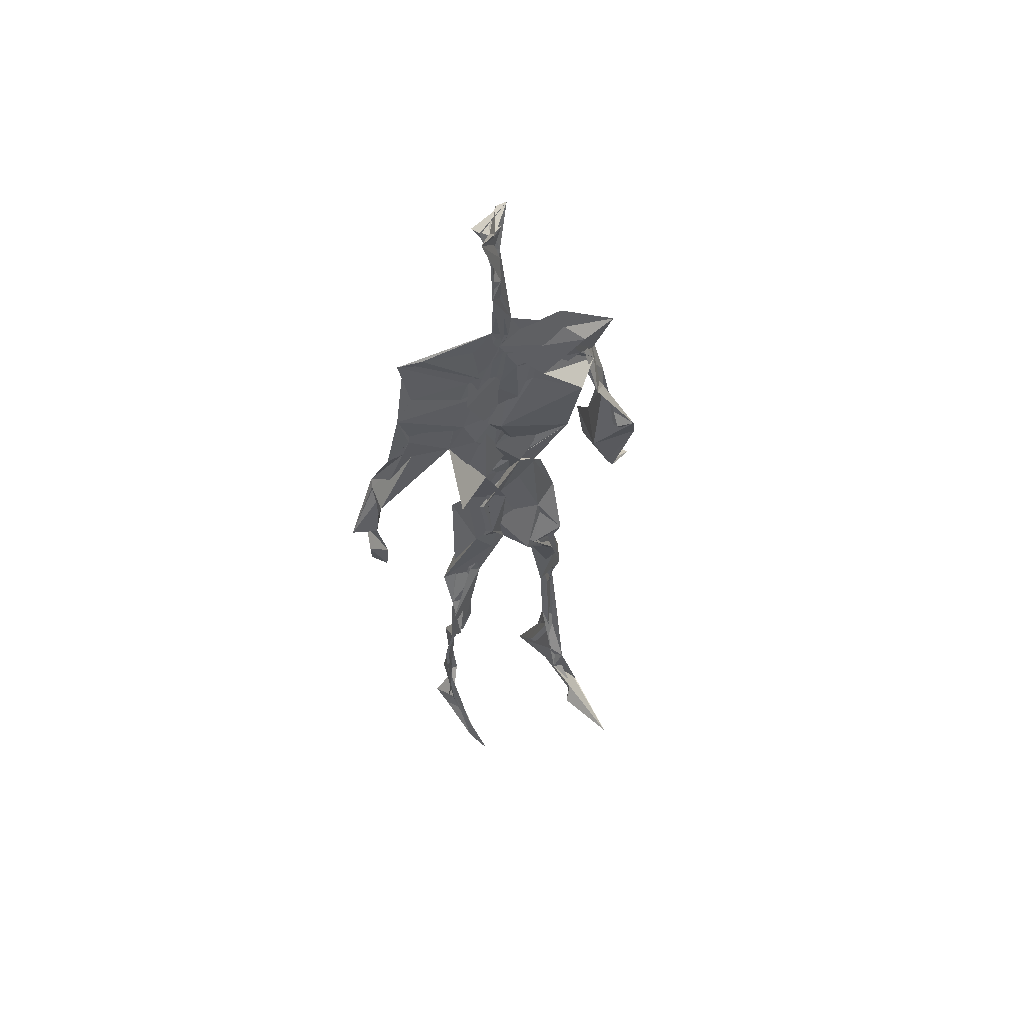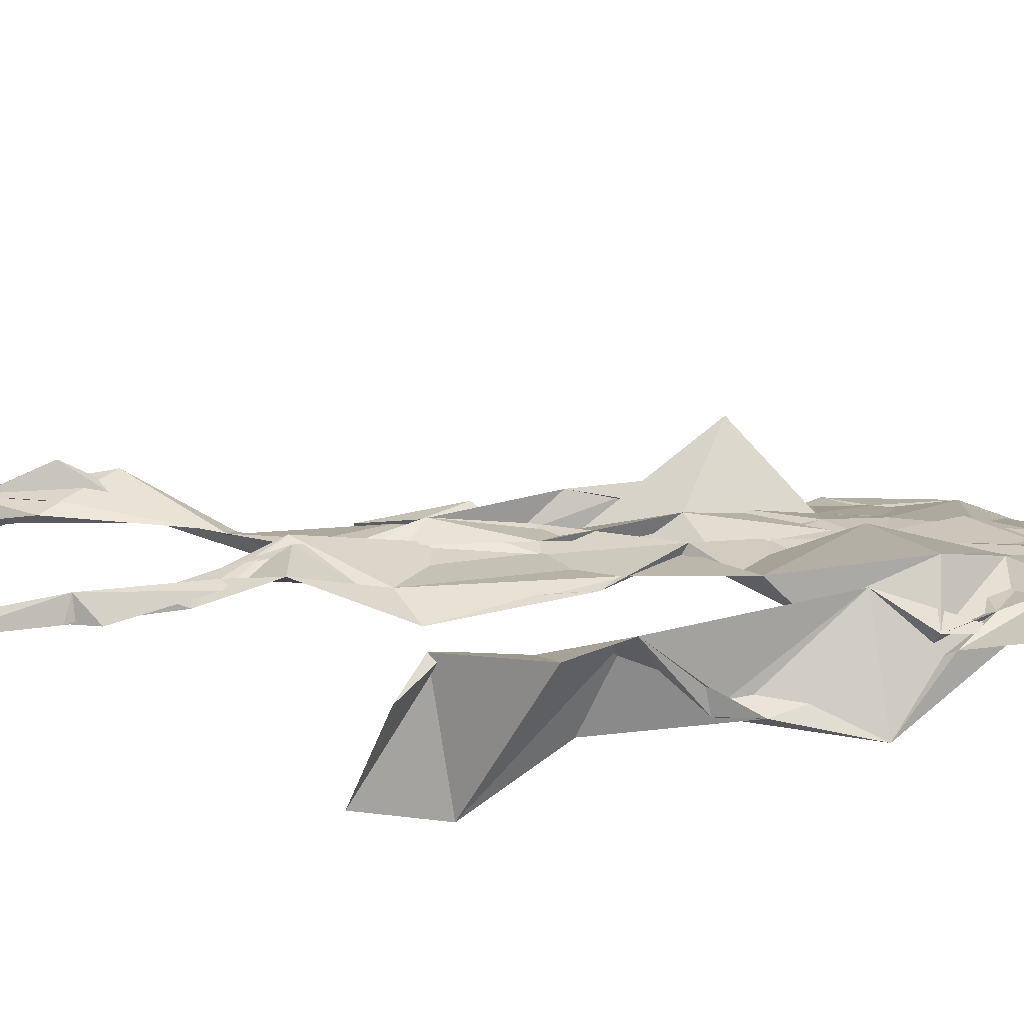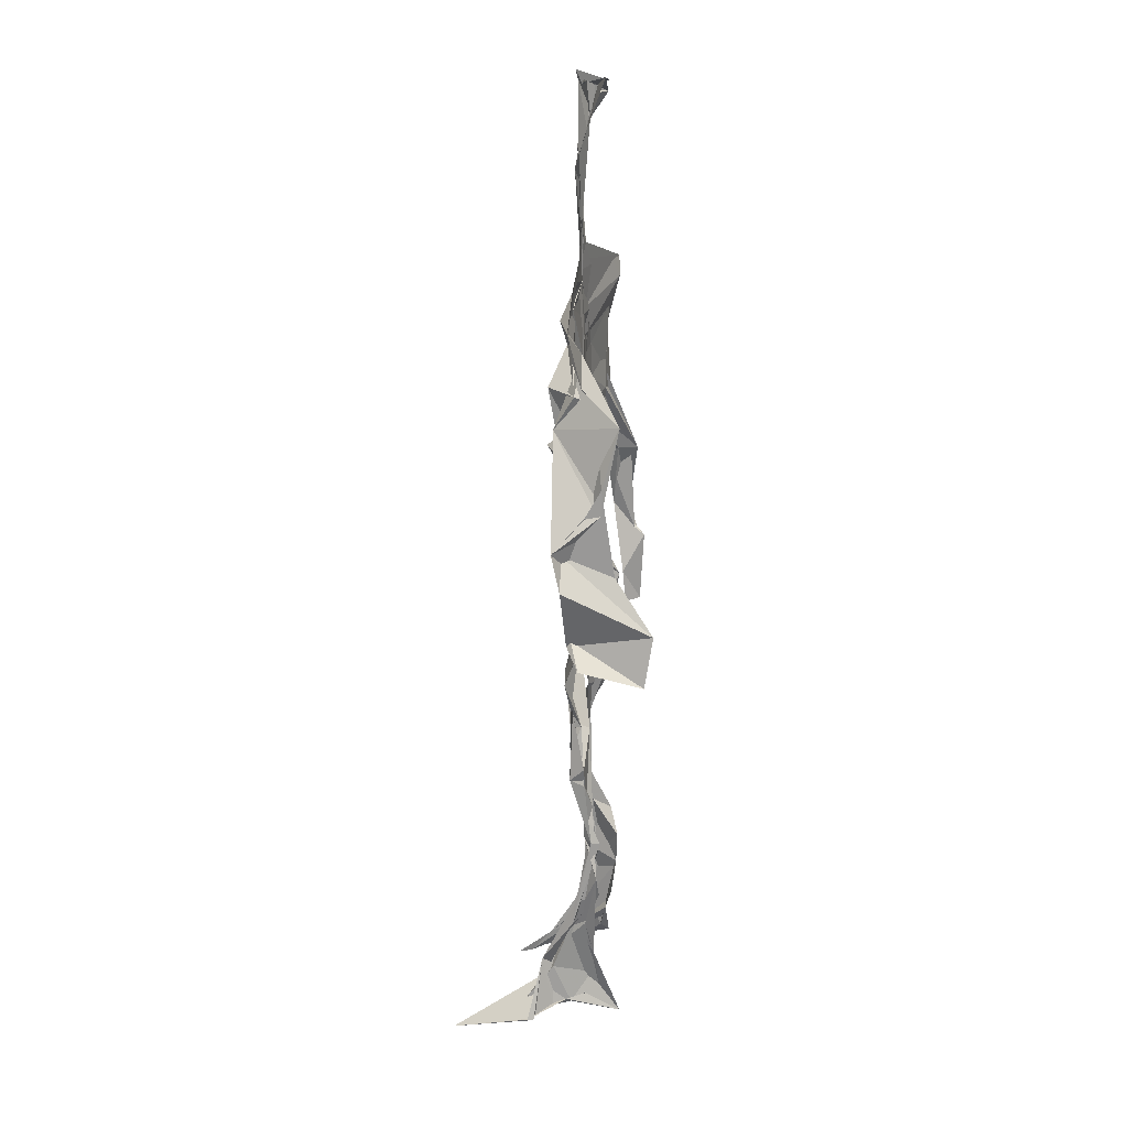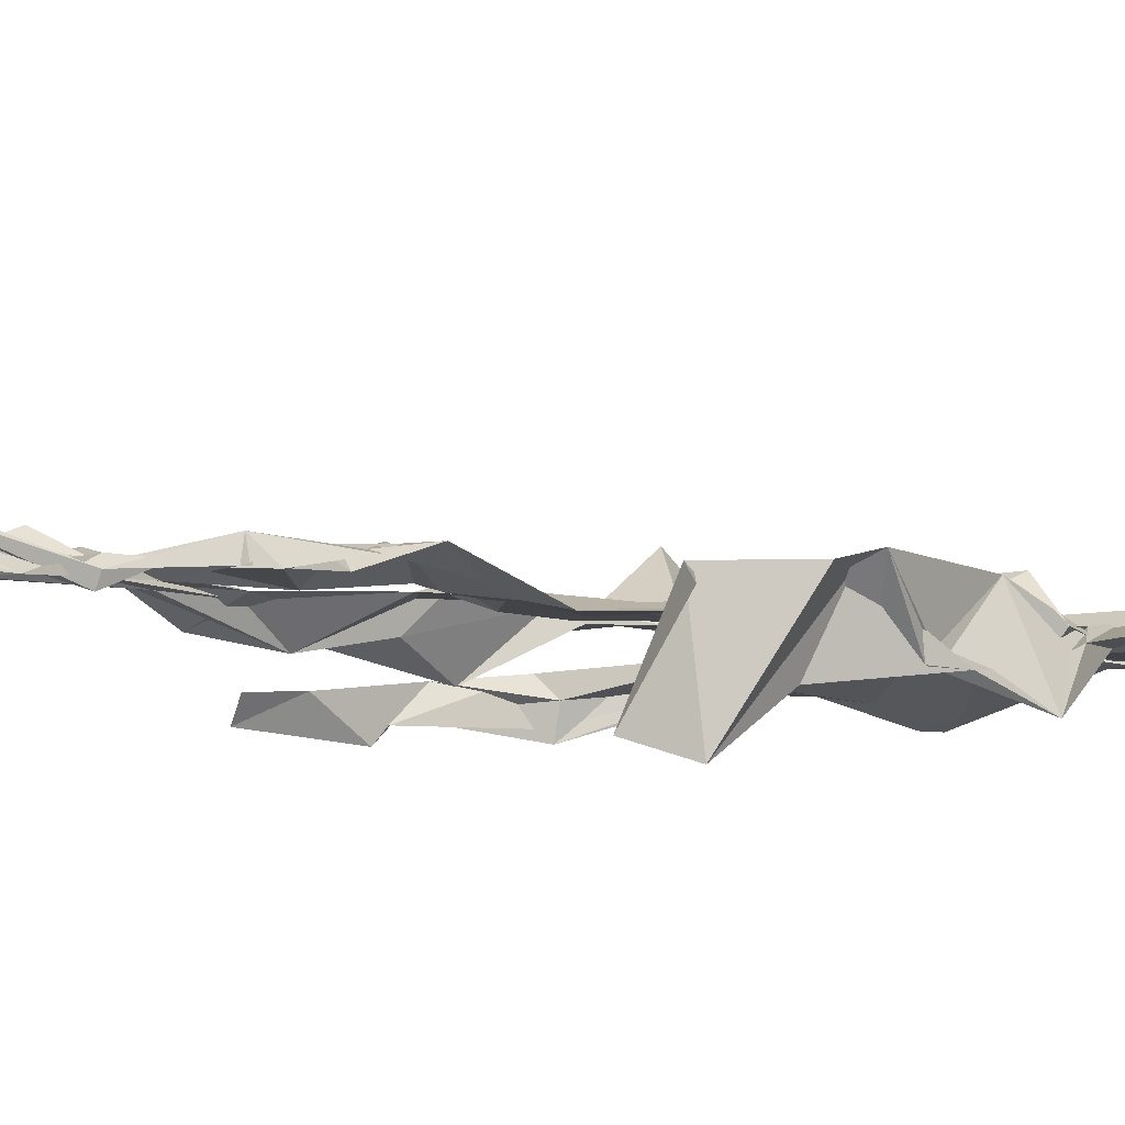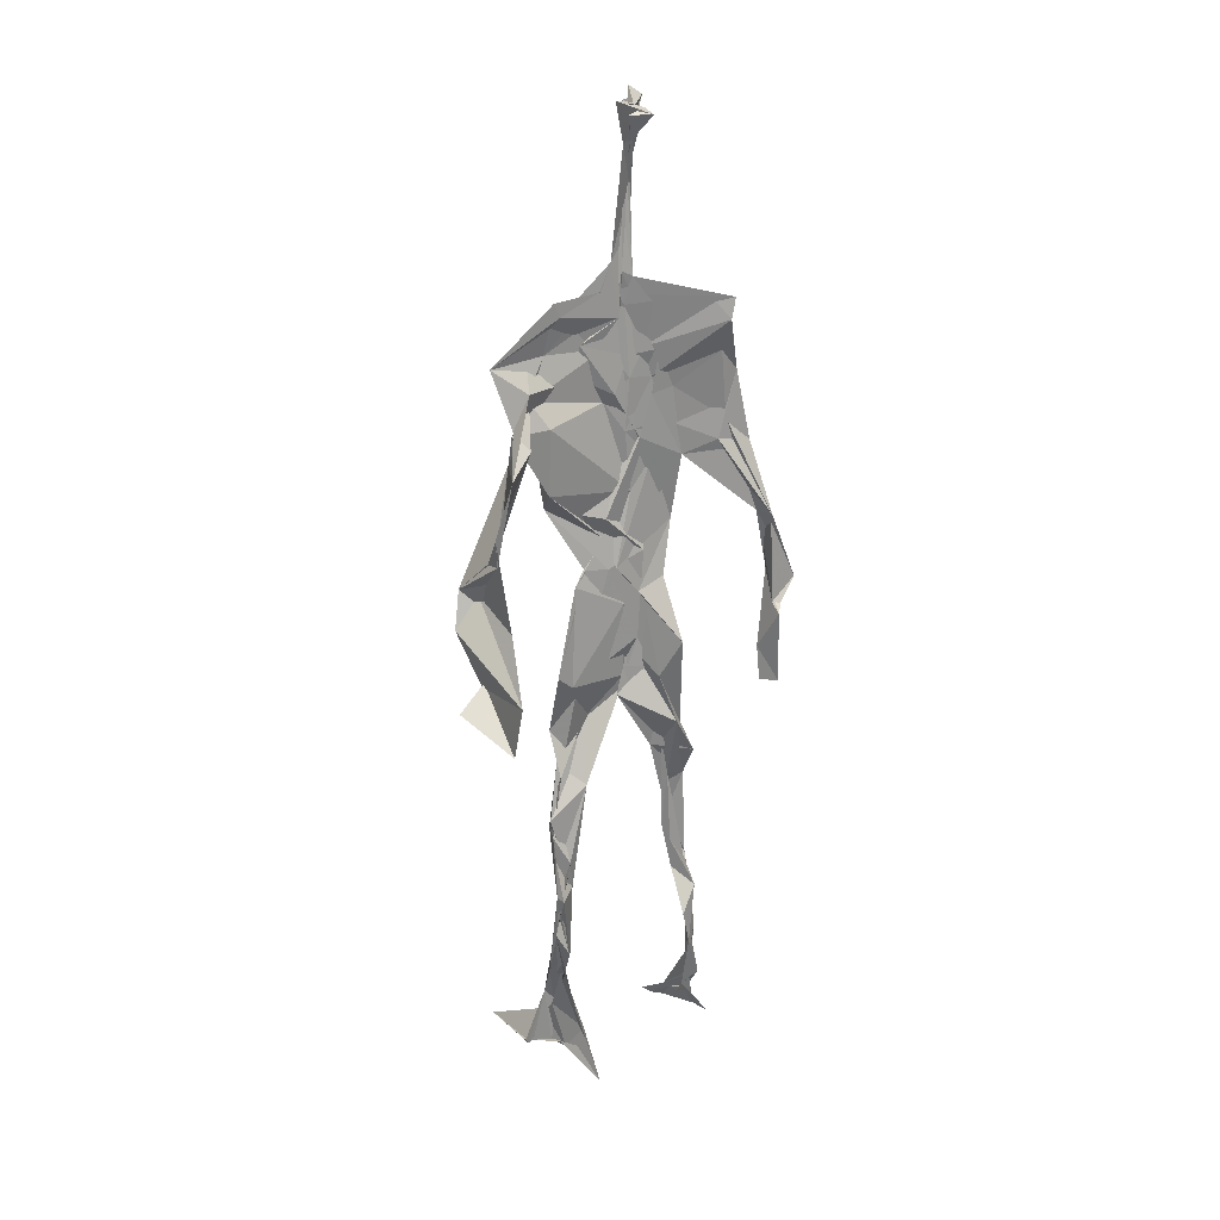
<metadata>
{"format":"obj","ext":"obj","renderer":"f3d","projection":"perspective","resolution":1024,"background":"white","views":[{"elev":60.0,"azim":-27.6,"up":"+Y"},{"elev":17.1,"azim":90.0,"up":"+Z"},{"elev":17.0,"azim":98.0,"up":"+Y"},{"elev":-9.4,"azim":55.5,"up":"+Z"},{"elev":24.1,"azim":152.4,"up":"+Y"}]}
</metadata>
<code>
v 0.4391 0.2335 0.4641
v 0.5588 0.3595 0.4766
v 0.4777 0.4987 0.4874
v 0.505 0.7609 0.4865
v 0.403 0.6842 0.4751
v 0.3842 0.4183 0.4584
v 0.572 0.2224 0.4615
v 0.5683 0.3086 0.4728
v 0.553 0.7438 0.4818
v 0.5216 0.3969 0.4964
v 0.4589 0.4687 0.4558
v 0.439 0.3605 0.4701
v 0.4902 0.8477 0.4904
v 0.4941 0.7055 0.4853
v 0.4864 0.4692 0.4813
v 0.5732 0.08043 0.523
v 0.591 0.6294 0.4963
v 0.4122 0.7461 0.4635
v 0.4382 0.2527 0.4879
v 0.4719 0.4353 0.4706
v 0.5526 0.1413 0.4658
v 0.6156 0.5135 0.4422
v 0.4368 0.2552 0.4861
v 0.496 0.8698 0.4786
v 0.5022 0.8682 0.4783
v 0.5522 0.09091 0.4861
v 0.5877 0.65 0.4627
v 0.4335 0.1889 0.4733
v 0.5572 0.1271 0.5017
v 0.4396 0.332 0.4863
v 0.5661 0.6055 0.4766
v 0.515 0.5614 0.4908
v 0.5511 0.3707 0.4869
v 0.4389 0.5796 0.5237
v 0.4715 0.6193 0.4874
v 0.5021 0.7365 0.4844
v 0.562 0.2585 0.4736
v 0.5067 0.534 0.479
v 0.3798 0.5632 0.4548
v 0.4317 0.1344 0.4821
v 0.4391 0.2937 0.5042
v 0.5375 0.3511 0.4721
v 0.5004 0.7725 0.4838
v 0.5681 0.255 0.4667
v 0.4934 0.8424 0.4884
v 0.4162 0.7289 0.4623
v 0.4634 0.5187 0.4811
v 0.5633 0.5894 0.4921
v 0.4315 0.1396 0.486
v 0.4836 0.8903 0.4656
v 0.5635 0.7141 0.489
v 0.5596 0.08165 0.5291
v 0.5661 0.6609 0.4733
v 0.513 0.5336 0.4806
v 0.5525 0.1909 0.4755
v 0.4257 0.09558 0.486
v 0.5609 0.2026 0.4605
v 0.4327 0.1929 0.4899
v 0.4342 0.1154 0.4808
v 0.4118 0.6453 0.4754
v 0.4331 0.08214 0.5288
v 0.4843 0.4528 0.4922
v 0.4388 0.2449 0.4817
v 0.4982 0.4444 0.4842
v 0.4609 0.6486 0.485
v 0.4516 0.3887 0.4713
v 0.558 0.08925 0.5021
v 0.4735 0.6718 0.4843
v 0.464 0.3715 0.4797
v 0.4795 0.9005 0.4916
v 0.4979 0.4363 0.4843
v 0.4739 0.3683 0.4818
v 0.4344 0.1454 0.4637
v 0.5829 0.6907 0.4739
v 0.563 0.4527 0.4706
v 0.4685 0.7079 0.4821
v 0.4596 0.3947 0.4623
v 0.387 0.5663 0.4661
v 0.367 0.47 0.4637
v 0.5726 0.08015 0.5176
v 0.5768 0.716 0.4926
v 0.4223 0.09828 0.4674
v 0.3774 0.4821 0.4421
v 0.5371 0.6895 0.4921
v 0.5595 0.1357 0.5114
v 0.5518 0.2601 0.4709
v 0.4813 0.5444 0.4814
v 0.4784 0.5604 0.4925
v 0.4541 0.2121 0.4563
v 0.4353 0.1931 0.4768
v 0.4837 0.6377 0.4844
v 0.5158 0.9033 0.464
v 0.4973 0.7454 0.4854
v 0.3822 0.5665 0.4485
v 0.5792 0.6817 0.4823
v 0.5047 0.4209 0.4822
v 0.5157 0.577 0.4796
v 0.4188 0.703 0.4714
v 0.4422 0.07875 0.5507
v 0.5007 0.8612 0.481
v 0.5016 0.5 0.4872
v 0.3911 0.6248 0.4726
v 0.5555 0.2845 0.4671
v 0.4967 0.6448 0.4842
v 0.4364 0.09883 0.5213
v 0.4367 0.1106 0.4739
v 0.5127 0.6693 0.4901
v 0.4921 0.7536 0.4841
v 0.5072 0.9004 0.4617
v 0.4967 0.8987 0.472
v 0.4863 0.5098 0.4802
v 0.4646 0.6801 0.4868
v 0.6142 0.6376 0.4394
v 0.5411 0.07907 0.4435
v 0.4527 0.564 0.4894
v 0.5151 0.5586 0.4856
v 0.562 0.341 0.4843
v 0.5554 0.09435 0.4901
v 0.5589 0.1729 0.4728
v 0.4967 0.7502 0.4866
v 0.3778 0.5596 0.4776
v 0.5977 0.6645 0.4722
v 0.4441 0.1772 0.4601
v 0.4537 0.2474 0.4798
v 0.5005 0.8903 0.4722
v 0.4877 0.8269 0.4927
v 0.4572 0.3374 0.4815
v 0.5189 0.7586 0.4836
v 0.4698 0.4384 0.4849
v 0.5519 0.07598 0.5402
v 0.4989 0.4241 0.4864
v 0.4861 0.8943 0.4756
v 0.5586 0.3719 0.4843
v 0.5338 0.7178 0.4877
v 0.611 0.7118 0.4821
v 0.46 0.2869 0.4856
v 0.567 0.1962 0.4811
v 0.5701 0.6598 0.5035
v 0.6231 0.4663 0.4095
v 0.3536 0.5053 0.4588
v 0.5127 0.7126 0.4882
v 0.6235 0.5324 0.4851
v 0.5296 0.3988 0.4947
v 0.5415 0.09965 0.4615
v 0.6446 0.5072 0.4834
v 0.4482 0.1339 0.4677
v 0.4338 0.1524 0.4864
v 0.5499 0.1153 0.511
v 0.6497 0.4429 0.468
v 0.5737 0.06915 0.5903
v 0.4382 0.07867 0.5401
v 0.6373 0.5372 0.4916
v 0.6229 0.5883 0.4527
v 0.6246 0.4558 0.4808
v 0.4915 0.7678 0.4828
v 0.4913 0.5949 0.4852
v 0.3735 0.512 0.4712
v 0.4932 0.6881 0.4836
v 0.4471 0.6186 0.4825
v 0.4925 0.8949 0.4796
v 0.3711 0.4883 0.4496
v 0.4473 0.1824 0.4581
v 0.4312 0.1358 0.4862
v 0.5959 0.6579 0.4785
v 0.4534 0.2957 0.4898
v 0.3735 0.4198 0.446
v 0.4802 0.7104 0.4849
v 0.4319 0.1114 0.4897
v 0.4347 0.32 0.4989
v 0.4996 0.5011 0.4807
v 0.4324 0.7498 0.4703
v 0.5656 0.2538 0.4592
v 0.5654 0.3121 0.4858
v 0.5561 0.1738 0.484
v 0.4981 0.8405 0.488
v 0.4942 0.6361 0.4927
v 0.5616 0.3979 0.4911
v 0.5505 0.1433 0.5012
v 0.5334 0.5358 0.4823
v 0.3859 0.448 0.4609
v 0.6056 0.4975 0.4731
v 0.6275 0.4234 0.4161
v 0.3785 0.4895 0.4511
v 0.4376 0.1039 0.5083
v 0.5618 0.09206 0.529
v 0.5583 0.7555 0.4811
v 0.5703 0.3246 0.473
v 0.6193 0.464 0.4791
v 0.543 0.1169 0.469
v 0.4556 0.676 0.4828
v 0.5682 0.1763 0.4828
v 0.6216 0.5664 0.453
v 0.5411 0.4403 0.4797
v 0.62 0.5722 0.4596
v 0.5434 0.5243 0.4791
v 0.4312 0.1095 0.4965
v 0.4932 0.8966 0.4861
v 0.5278 0.6876 0.4903
v 0.4866 0.4084 0.4835
v 0.5022 0.8999 0.4813
v 0.5482 0.4398 0.4749
v 0.4273 0.09801 0.4847
v 0.4908 0.9081 0.492
v 0.4189 0.6292 0.4742
v 0.506 0.6761 0.4838
v 0.5594 0.2483 0.4716
v 0.5091 0.78 0.4844
v 0.4733 0.6857 0.4853
v 0.4997 0.7416 0.4873
f 23 165 30
f 135 74 122
f 174 29 55
f 6 166 180
f 97 87 48
f 108 43 155
f 32 116 195
f 151 61 184
f 128 51 120
f 27 95 122
f 119 144 21
f 133 187 173
f 49 196 73
f 156 53 31
f 101 88 47
f 48 176 97
f 31 48 116
f 112 205 14
f 1 19 58
f 97 91 88
f 153 22 194
f 59 61 40
f 64 129 199
f 69 169 136
f 128 120 207
f 17 194 152
f 17 113 74
f 190 159 68
f 90 23 28
f 180 166 83
f 81 84 74
f 80 148 150
f 179 75 195
f 160 109 203
f 11 129 47
f 127 136 124
f 107 95 53
f 99 151 105
f 191 172 55
f 25 207 45
f 149 182 154
f 35 115 159
f 94 78 60
f 118 52 26
f 68 159 91
f 22 142 139
f 14 205 134
f 38 32 3
f 53 156 107
f 100 160 70
f 208 46 167
f 201 170 195
f 110 126 25
f 173 8 33
f 39 121 183
f 85 67 178
f 39 183 140
f 3 170 62
f 39 204 121
f 131 10 15
f 117 8 103
f 142 22 153
f 181 188 145
f 169 165 19
f 140 161 157
f 155 13 45
f 99 105 61
f 195 116 179
f 57 178 119
f 177 193 33
f 83 79 161
f 160 203 70
f 97 88 87
f 118 67 16
f 171 93 167
f 12 77 30
f 178 67 144
f 62 71 131
f 62 20 3
f 166 79 83
f 208 104 65
f 39 94 204
f 207 120 4
f 21 7 119
f 171 46 18
f 47 88 34
f 94 140 78
f 44 57 37
f 147 90 40
f 121 159 78
f 93 4 120
f 134 84 36
f 43 175 13
f 119 7 57
f 11 66 129
f 55 29 148
f 189 21 114
f 12 30 72
f 125 50 132
f 20 66 11
f 54 48 87
f 89 124 1
f 155 45 4
f 195 75 201
f 109 92 197
f 137 85 57
f 105 151 196
f 120 158 167
f 155 43 13
f 44 8 173
f 145 152 181
f 205 176 198
f 26 114 118
f 154 182 139
f 66 77 12
f 187 10 42
f 203 197 70
f 26 185 29
f 96 69 77
f 186 128 9
f 70 200 24
f 1 124 136
f 175 100 70
f 152 192 17
f 80 16 85
f 200 50 24
f 56 184 61
f 161 79 180
f 89 1 162
f 37 57 7
f 81 135 9
f 131 42 10
f 47 129 101
f 80 85 148
f 46 5 98
f 49 73 58
f 8 37 103
f 46 98 18
f 201 177 143
f 202 59 163
f 163 59 40
f 69 96 72
f 78 140 157
f 17 74 164
f 162 146 123
f 185 150 148
f 181 152 194
f 197 200 70
f 169 72 165
f 158 107 104
f 111 3 11
f 187 42 86
f 68 76 190
f 53 164 31
f 69 136 127
f 152 145 142
f 23 63 28
f 163 40 28
f 29 174 189
f 116 32 31
f 190 98 60
f 98 76 18
f 24 125 13
f 25 92 110
f 58 162 1
f 49 58 147
f 66 20 77
f 197 203 109
f 166 6 79
f 142 145 139
f 43 36 126
f 132 50 92
f 74 113 122
f 204 65 159
f 83 183 157
f 175 43 126
f 4 45 207
f 65 204 5
f 141 158 120
f 10 187 133
f 159 88 91
f 174 21 189
f 108 18 76
f 209 76 14
f 94 102 204
f 106 82 202
f 193 10 33
f 105 147 40
f 194 22 181
f 200 197 50
f 3 32 170
f 196 147 105
f 62 15 87
f 147 58 90
f 83 157 180
f 68 91 112
f 160 100 126
f 180 79 6
f 89 162 123
f 137 57 44
f 101 62 87
f 75 179 193
f 155 93 171
f 36 84 81
f 134 209 14
f 199 12 72
f 41 63 23
f 109 160 110
f 82 146 168
f 192 142 153
f 114 144 118
f 46 171 167
f 16 150 52
f 61 151 99
f 38 111 115
f 135 81 74
f 121 204 159
f 73 146 162
f 55 172 86
f 136 169 19
f 73 162 58
f 45 132 25
f 164 27 17
f 112 91 205
f 35 104 156
f 77 62 96
f 170 32 195
f 176 205 91
f 201 71 170
f 117 2 8
f 51 128 186
f 13 175 24
f 16 67 85
f 143 131 71
f 28 40 90
f 29 189 26
f 32 38 156
f 59 56 61
f 138 31 164
f 159 190 60
f 133 173 33
f 167 158 208
f 186 9 135
f 62 101 64
f 152 142 192
f 164 74 84
f 103 86 42
f 121 78 157
f 132 92 25
f 23 30 41
f 13 125 45
f 4 93 155
f 188 181 139
f 169 69 72
f 202 163 106
f 62 170 71
f 89 28 63
f 202 56 59
f 107 141 95
f 189 114 26
f 137 44 191
f 7 21 174
f 46 208 5
f 104 107 156
f 139 182 188
f 64 101 129
f 207 36 9
f 154 145 188
f 43 209 36
f 146 82 106
f 157 183 121
f 123 28 89
f 172 44 173
f 151 184 196
f 63 124 89
f 24 175 70
f 106 163 123
f 54 193 179
f 122 113 27
f 165 72 30
f 138 176 48
f 168 146 73
f 95 51 122
f 35 159 65
f 138 84 198
f 136 19 1
f 84 138 164
f 64 96 62
f 22 139 181
f 172 173 86
f 77 69 127
f 35 156 38
f 55 148 191
f 177 75 193
f 15 10 193
f 65 104 35
f 185 26 52
f 106 123 146
f 93 120 167
f 12 199 129
f 165 23 19
f 88 101 87
f 190 76 98
f 209 108 76
f 117 42 143
f 102 94 60
f 183 161 140
f 48 54 179
f 207 9 128
f 154 139 145
f 90 58 19
f 171 18 155
f 31 138 48
f 105 40 61
f 133 33 10
f 209 134 36
f 164 95 27
f 30 77 127
f 179 116 48
f 193 54 15
f 29 185 148
f 68 112 76
f 100 175 126
f 115 111 47
f 149 154 188
f 47 111 11
f 197 92 50
f 9 36 81
f 192 113 17
f 184 56 168
f 37 8 44
f 156 31 32
f 16 52 118
f 130 52 150
f 201 75 177
f 97 176 91
f 3 111 38
f 120 51 141
f 55 206 174
f 17 27 194
f 2 33 8
f 108 155 18
f 83 161 183
f 143 71 201
f 39 140 94
f 53 95 164
f 30 127 41
f 172 191 44
f 66 12 129
f 168 73 196
f 37 7 103
f 207 25 126
f 113 153 27
f 177 33 2
f 62 131 15
f 174 206 7
f 113 192 153
f 95 141 51
f 122 51 135
f 143 177 2
f 20 62 77
f 20 11 3
f 34 88 159
f 117 103 42
f 34 159 115
f 28 123 163
f 206 86 103
f 102 5 204
f 60 78 159
f 207 126 36
f 206 103 7
f 150 185 130
f 15 54 87
f 148 85 191
f 173 187 86
f 52 130 185
f 119 178 144
f 49 147 196
f 178 57 85
f 144 114 21
f 158 141 107
f 124 63 127
f 196 184 168
f 35 38 115
f 202 82 56
f 2 117 143
f 138 198 176
f 110 160 126
f 132 45 125
f 209 43 108
f 131 143 42
f 208 158 104
f 188 182 149
f 80 150 16
f 186 135 51
f 199 96 64
f 5 60 98
f 41 127 63
f 72 96 199
f 125 24 50
f 90 19 23
f 67 118 144
f 112 14 76
f 109 110 92
f 168 56 82
f 84 134 198
f 206 55 86
f 205 198 134
f 102 60 5
f 137 191 85
f 194 27 153
f 161 180 157
f 47 34 115
f 65 5 208

</code>
